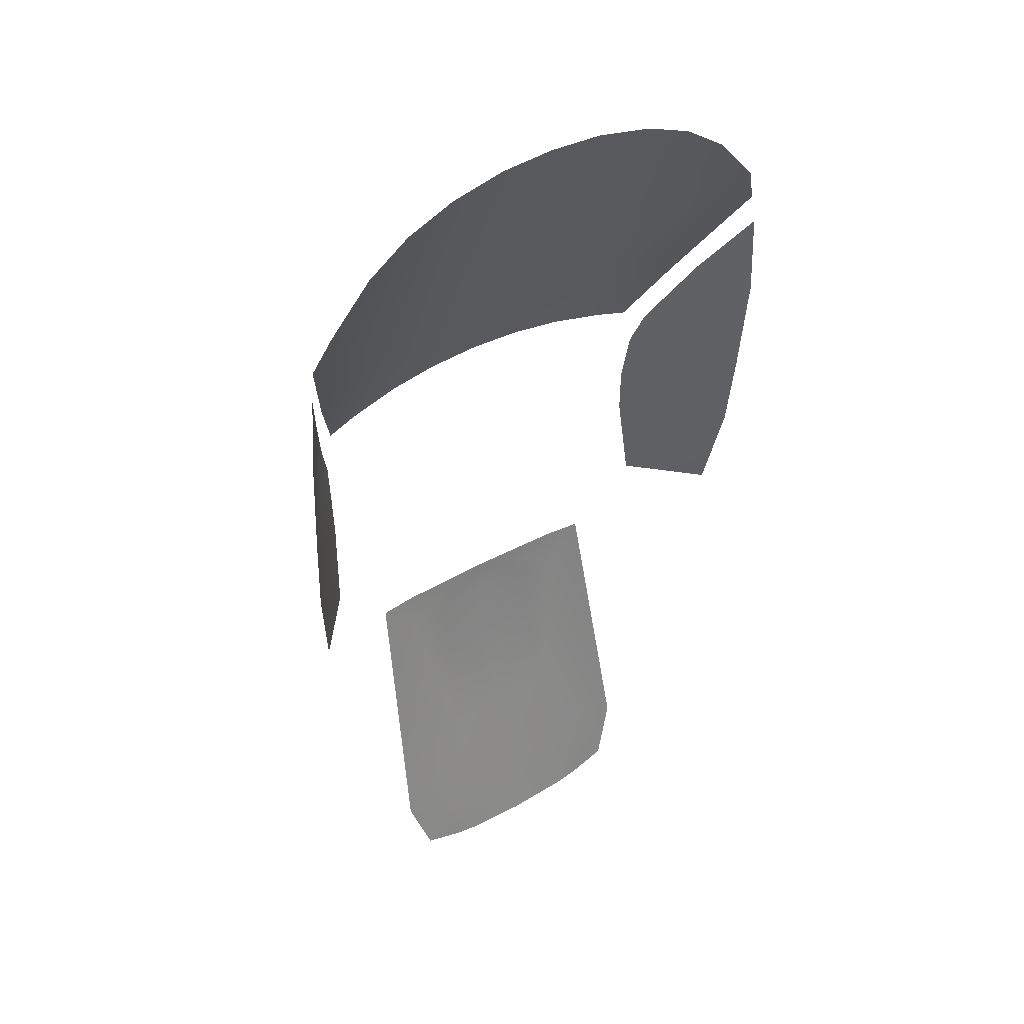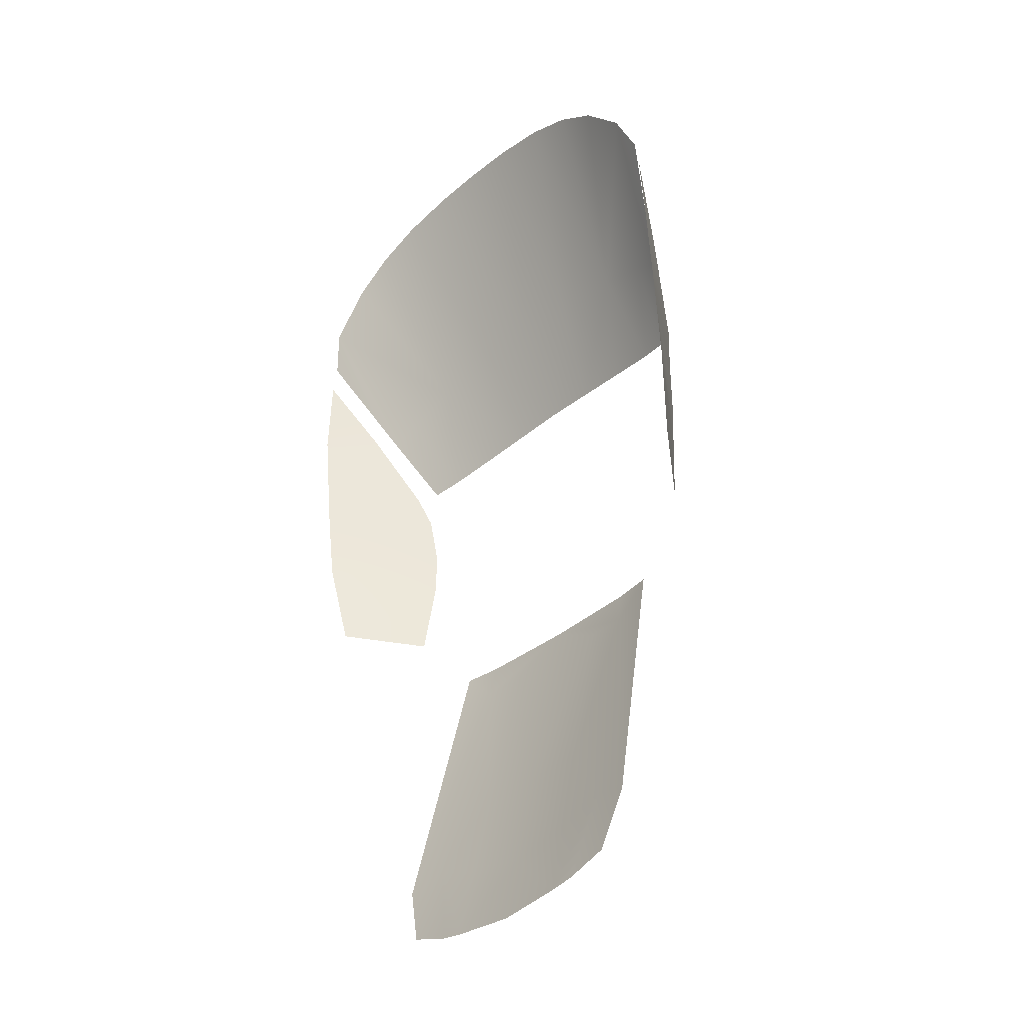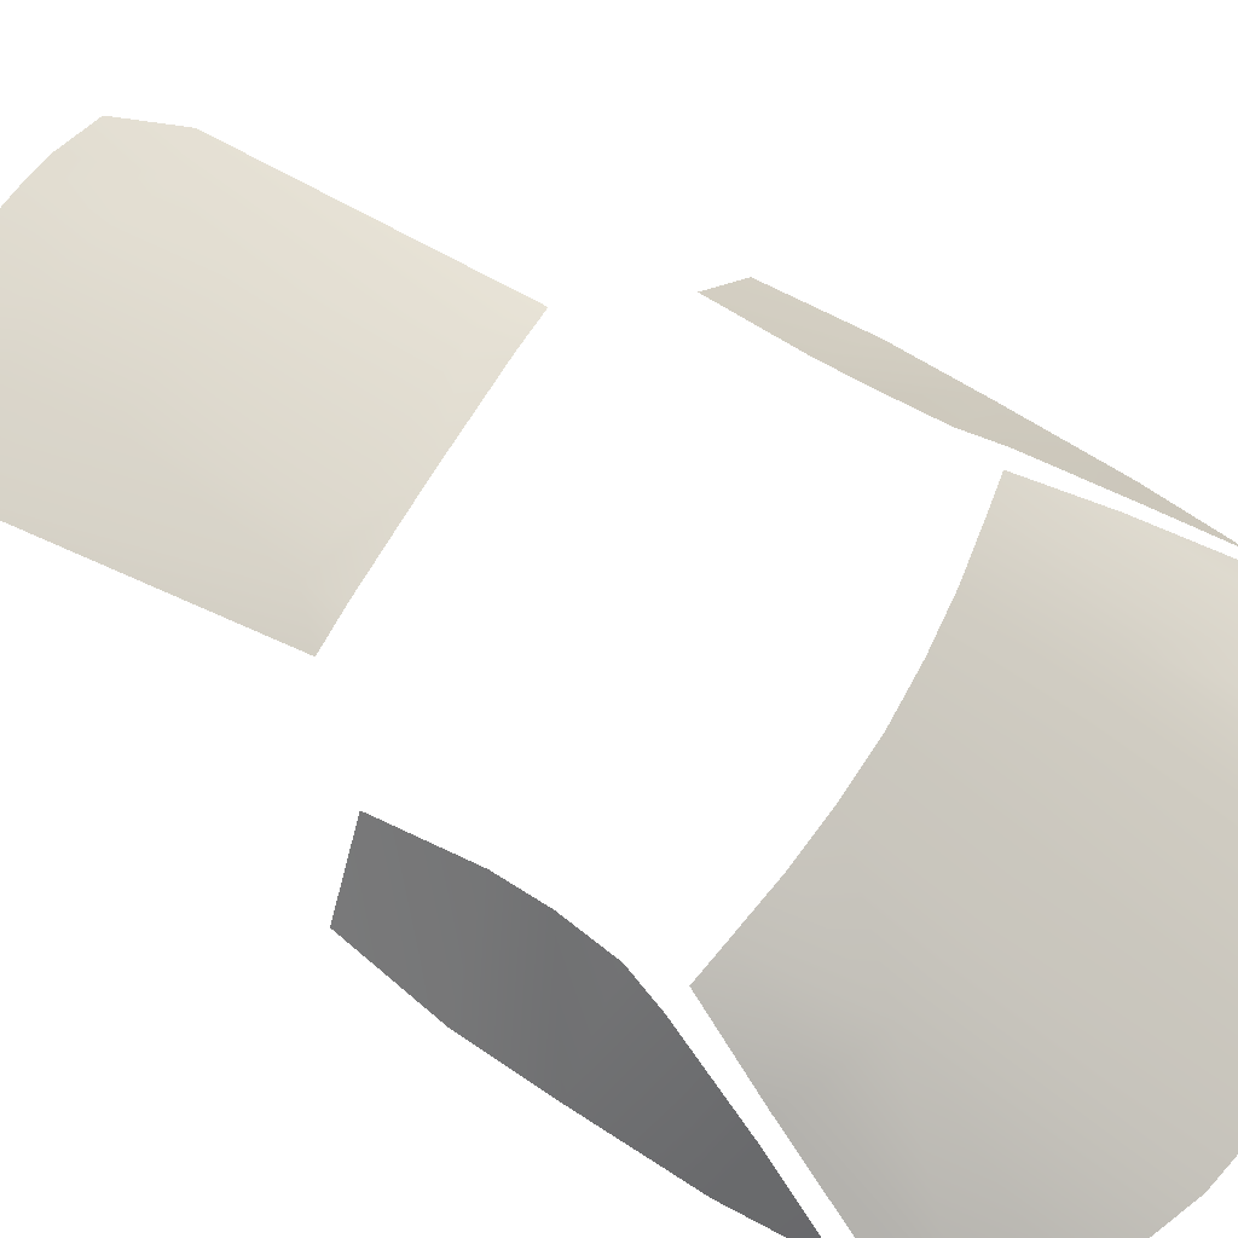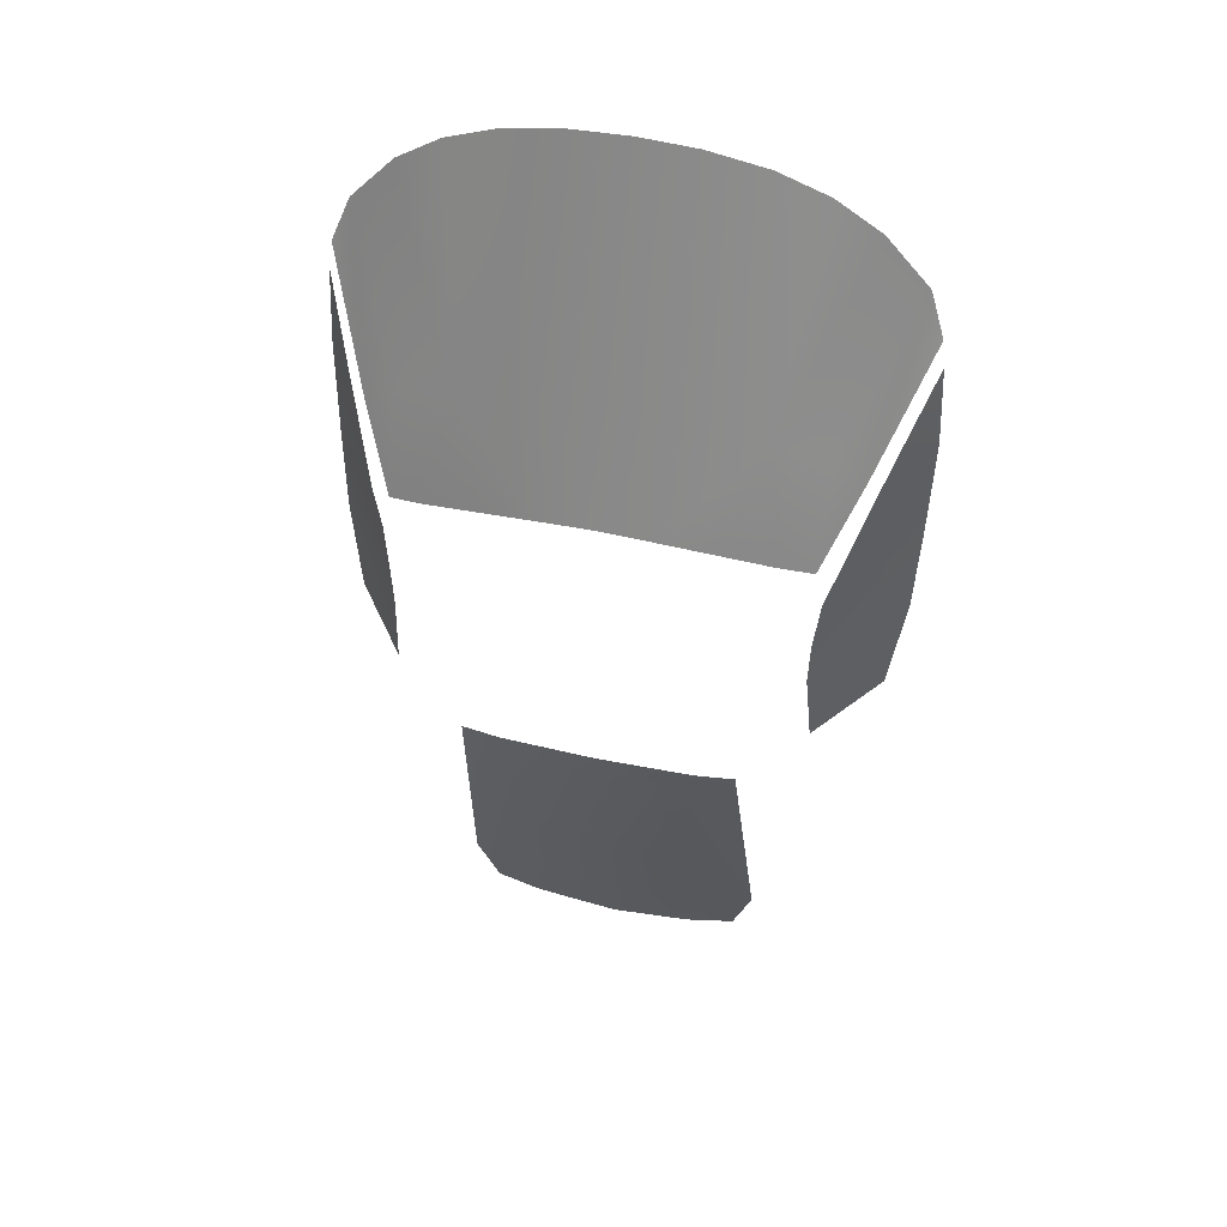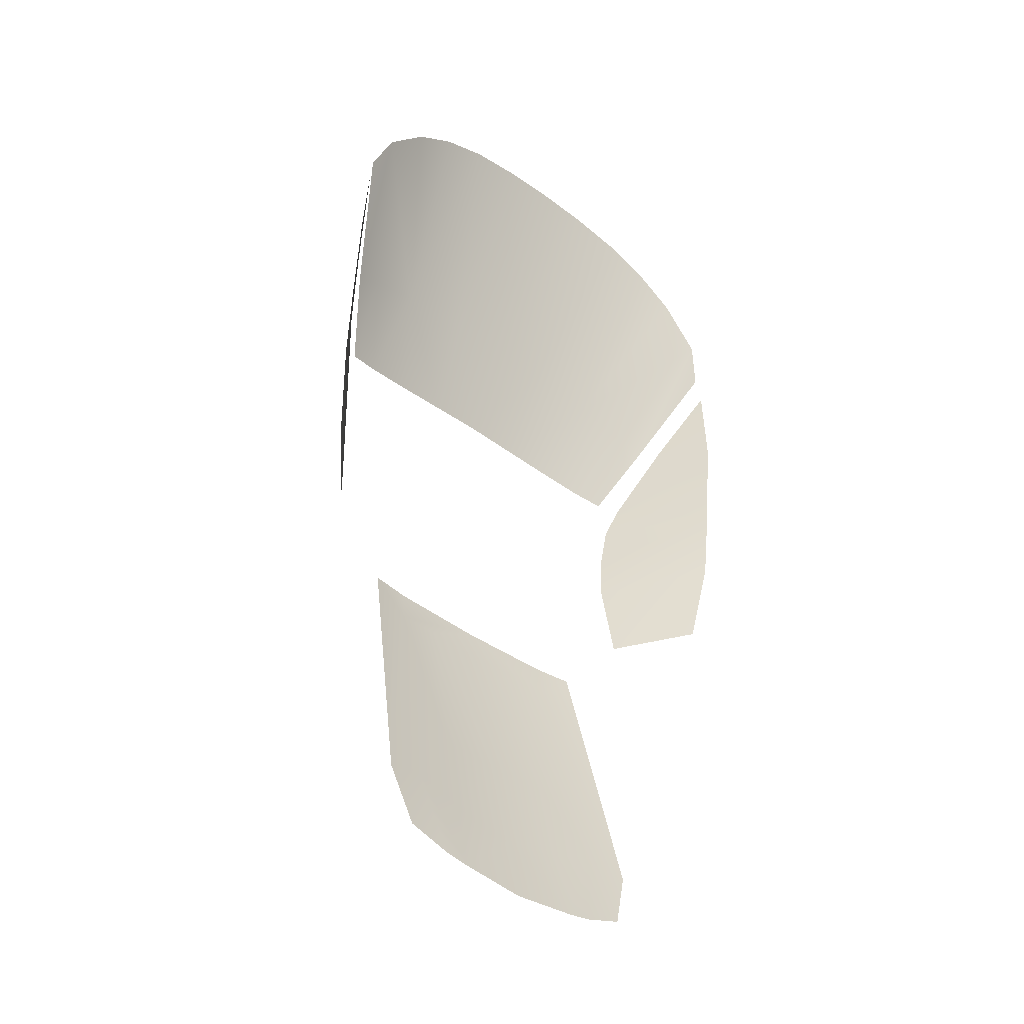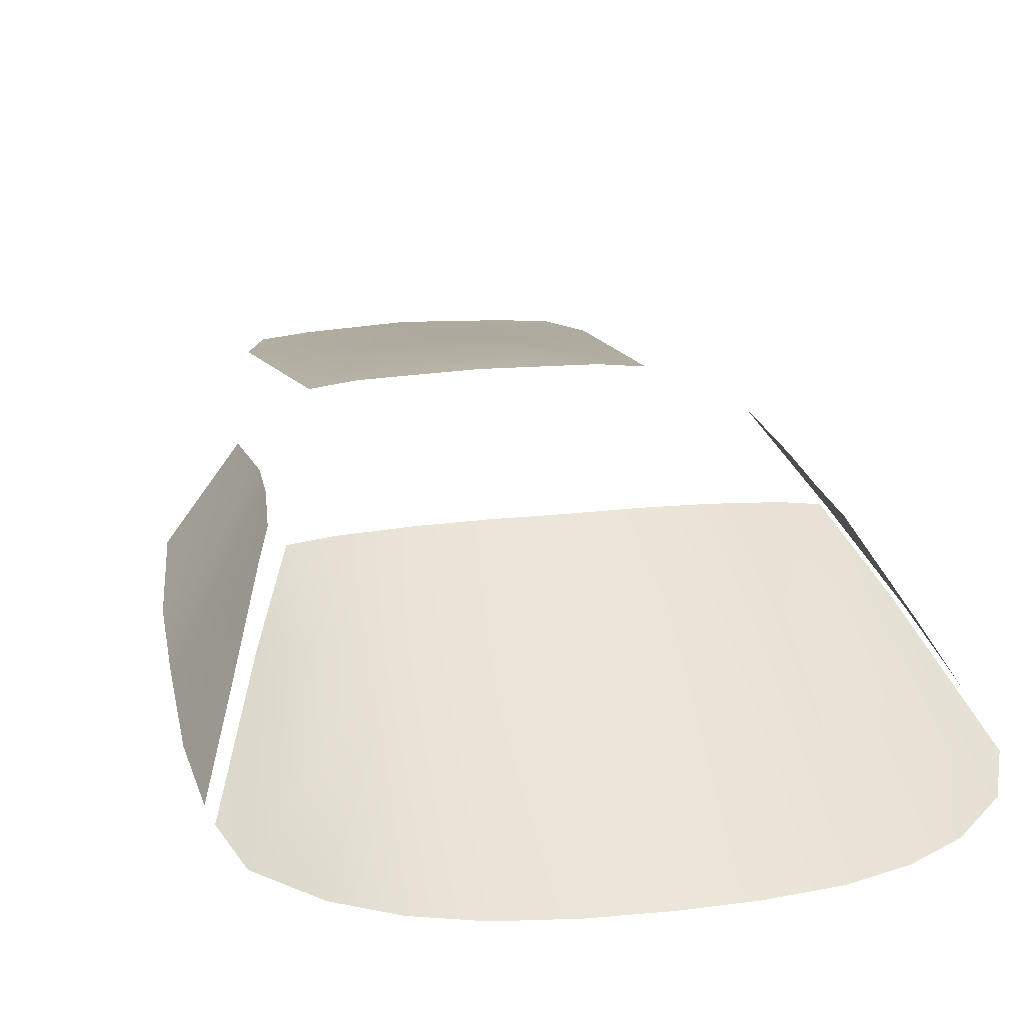
<metadata>
{"format":"obj","ext":"obj","renderer":"f3d","projection":"perspective","resolution":1024,"background":"white","views":[{"elev":41.7,"azim":-34.7,"up":"+Z"},{"elev":-37.9,"azim":46.4,"up":"+Z"},{"elev":70.3,"azim":-59.0,"up":"+Y"},{"elev":48.7,"azim":-166.1,"up":"+Z"},{"elev":-42.8,"azim":-41.3,"up":"+Z"},{"elev":21.7,"azim":-11.6,"up":"+Y"}]}
</metadata>
<code>
g Glass_9
v 0.8128 0.7928 0.5504
v 0.7123 0.9431 0.5869
v 0.6249 1.09 0.3373
v 0.798 0.7898 0.8112
v 0.8077 0.8203 0.2345
v 0.5925 1.124 0.2327
v 0.577 1.142 0.0825
v 0.5734 1.141 -0.0552
v 0.7992 0.8448 -0.0136
v 0.5914 1.109 -0.3144
v 0.7611 0.8932 -0.289
v 0.411 1.033 0.6857
v 0.5714 1.014 0.626
v 0.7354 0.7572 1.024
v 0.6548 1.002 0.5718
v 0.6078 0.7556 1.168
v 0.4785 0.7586 1.255
v 0.332 0.7621 1.312
v 0.1865 1.038 0.7245
v 0.1553 1.176 0.4146
v 0.1611 0.7671 1.345
v 0.564 1.129 0.3542
v 0.4686 1.148 0.3717
v 0.3077 1.167 0.3988
v 0.7818 0.7945 0.9029
v -0.0023 1.178 0.4212
v 0 1.04 0.7344
v -0.0023 0.7686 1.354
v -0.1919 1.038 0.7245
v -0.1607 1.176 0.4146
v -0.1665 0.7671 1.345
v -0.3374 0.7621 1.312
v -0.4164 1.033 0.6857
v -0.3131 1.167 0.3988
v -0.4839 0.7586 1.255
v -0.6132 0.7556 1.168
v -0.7408 0.7572 1.024
v -0.5768 1.014 0.626
v -0.474 1.148 0.3717
v -0.5694 1.129 0.3542
v -0.6602 1.002 0.5718
v -0.7872 0.7945 0.9029
v -0.1887 0.9385 -1.6
v -0.1902 0.9856 -1.381
v -0.3287 0.9878 -1.329
v -0.1811 1.044 -1.118
v -0.2626 0.9392 -1.588
v -0.3867 0.9403 -1.547
v -0.4466 0.9693 -1.365
v -0.2935 1.147 -0.6308
v -0.1639 1.154 -0.6236
v 0.0023 1.172 -0.5302
v 0.0023 1.159 -0.6277
v 0.0023 1.054 -1.114
v 0.0023 0.9864 -1.418
v 0.0023 0.9419 -1.617
v 0.1684 1.154 -0.6236
v 0.1856 1.044 -1.118
v 0.298 1.147 -0.6308
v 0.2882 1.165 -0.5294
v 0.4041 1.151 -0.5279
v 0.4468 0.9693 -1.365
v 0.1947 0.9856 -1.381
v 0.1932 0.9385 -1.6
v 0.3332 0.9878 -1.329
v 0.387 0.9403 -1.547
v 0.2671 0.9392 -1.588
v -0.2836 1.165 -0.5294
v -0.3996 1.151 -0.5279
v -0.8128 0.7928 0.5504
v -0.6249 1.09 0.3373
v -0.7123 0.9431 0.5869
v -0.798 0.7898 0.8112
v -0.8077 0.8203 0.2345
v -0.5925 1.124 0.2327
v -0.577 1.142 0.0825
v -0.5734 1.141 -0.0552
v -0.7992 0.8448 -0.0136
v -0.5914 1.109 -0.3144
v -0.7611 0.8932 -0.289
g Glass_9_0
f 3 2 1
f 1 2 4
f 1 5 3
f 5 6 3
f 7 6 5
f 8 7 5
f 9 8 5
f 8 9 10
f 9 11 10
f 14 13 12
f 15 13 14
f 16 14 12
f 17 16 12
f 18 17 12
f 19 18 12
f 20 19 12
f 18 19 21
f 15 22 13
f 22 23 13
f 13 23 12
f 23 24 12
f 24 20 12
f 25 15 14
f 20 26 19
f 26 27 19
f 19 27 21
f 21 27 28
f 27 26 29
f 26 30 29
f 29 31 27
f 28 27 31
f 29 32 31
f 32 29 33
f 29 30 33
f 30 34 33
f 35 32 33
f 36 35 33
f 37 36 33
f 38 37 33
f 39 38 33
f 34 39 33
f 39 40 38
f 40 41 38
f 38 41 37
f 41 42 37
f 45 44 43
f 44 45 46
f 43 47 45
f 47 48 45
f 45 48 49
f 45 49 50
f 46 45 50
f 51 46 50
f 51 50 52
f 53 51 52
f 53 54 51
f 54 46 51
f 44 46 54
f 55 44 54
f 43 44 55
f 56 43 55
f 57 53 52
f 54 53 57
f 58 54 57
f 58 57 59
f 59 57 52
f 60 59 52
f 59 60 61
f 61 62 59
f 58 63 54
f 63 55 54
f 63 64 55
f 64 56 55
f 63 65 64
f 65 63 58
f 62 65 59
f 59 65 58
f 62 66 65
f 66 67 65
f 65 67 64
f 50 68 52
f 69 68 50
f 49 69 50
f 72 71 70
f 70 73 72
f 70 71 74
f 75 74 71
f 75 76 74
f 76 77 74
f 77 78 74
f 78 77 79
f 80 78 79

</code>
